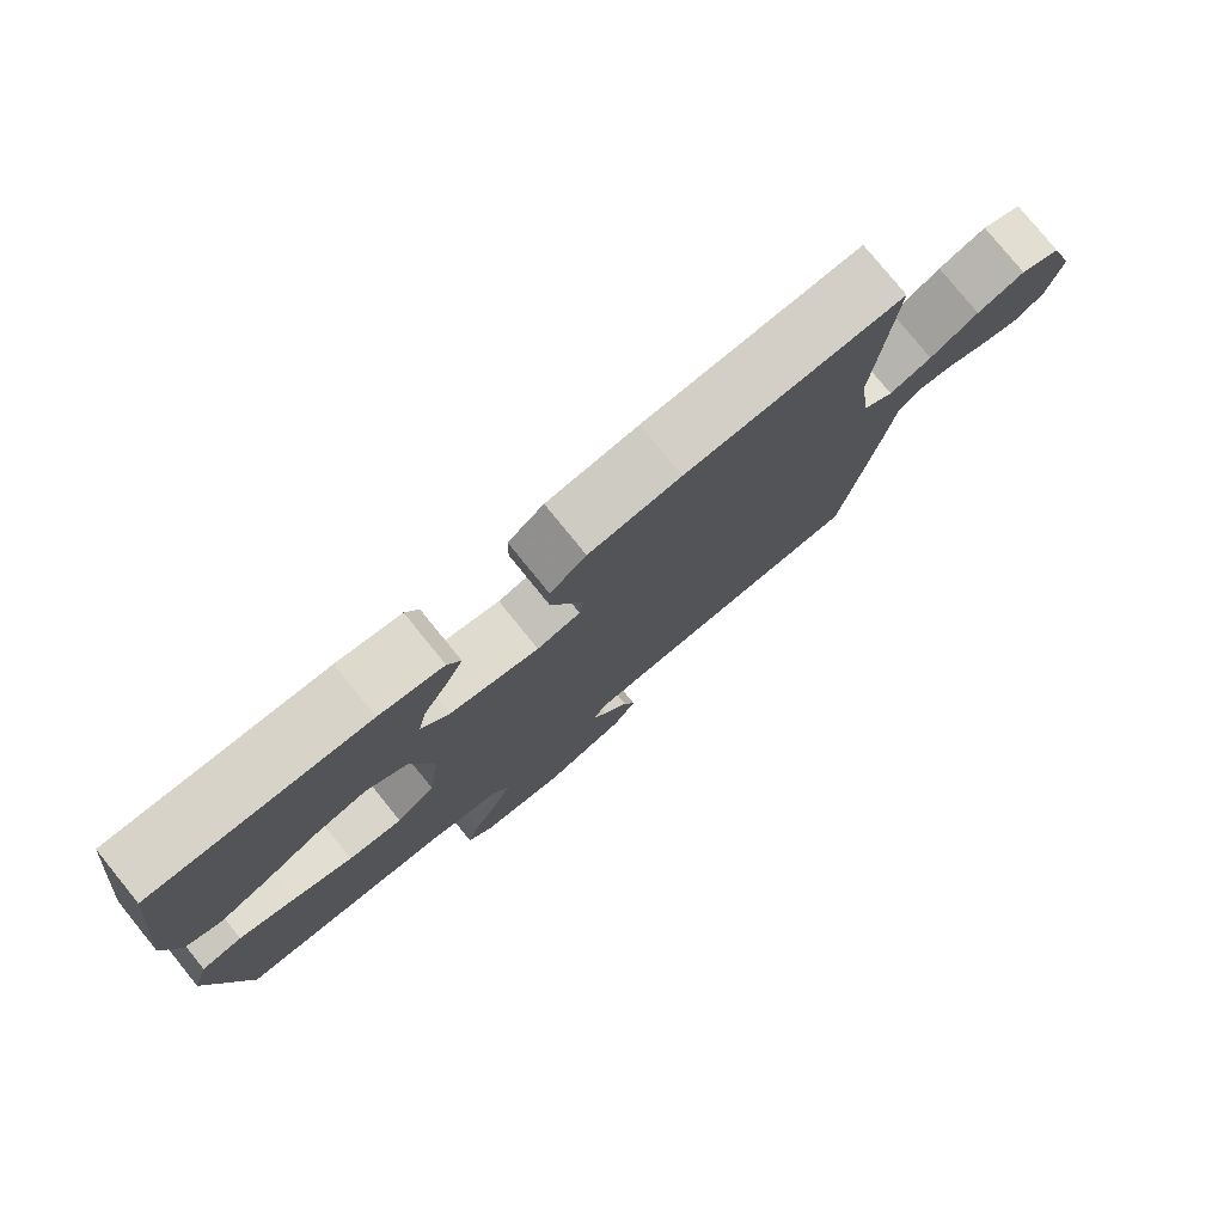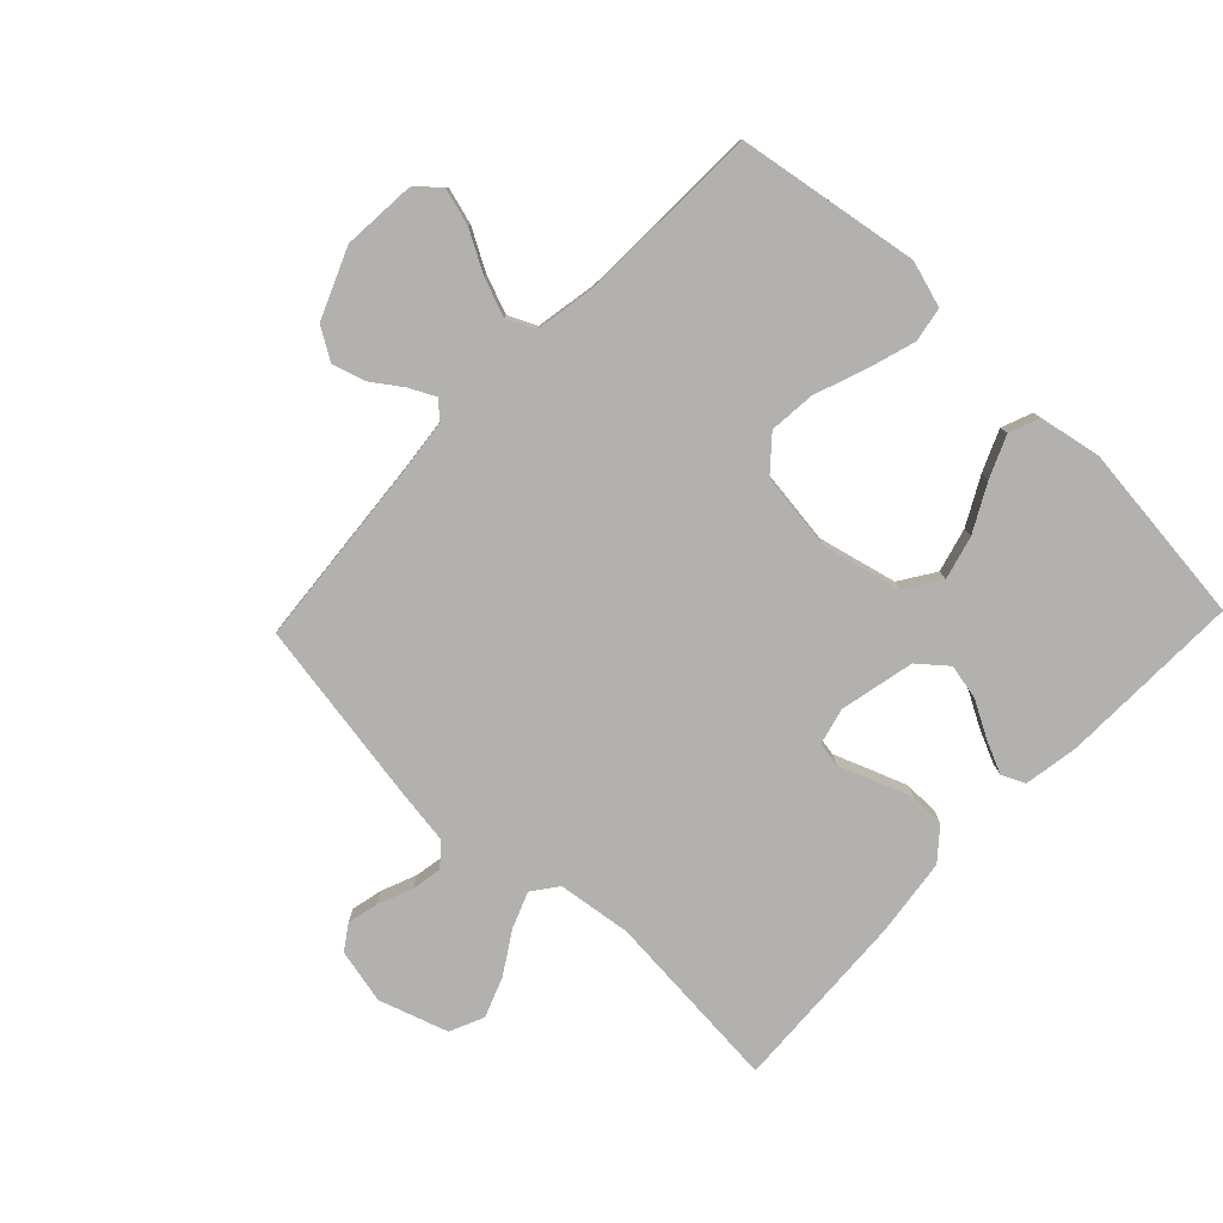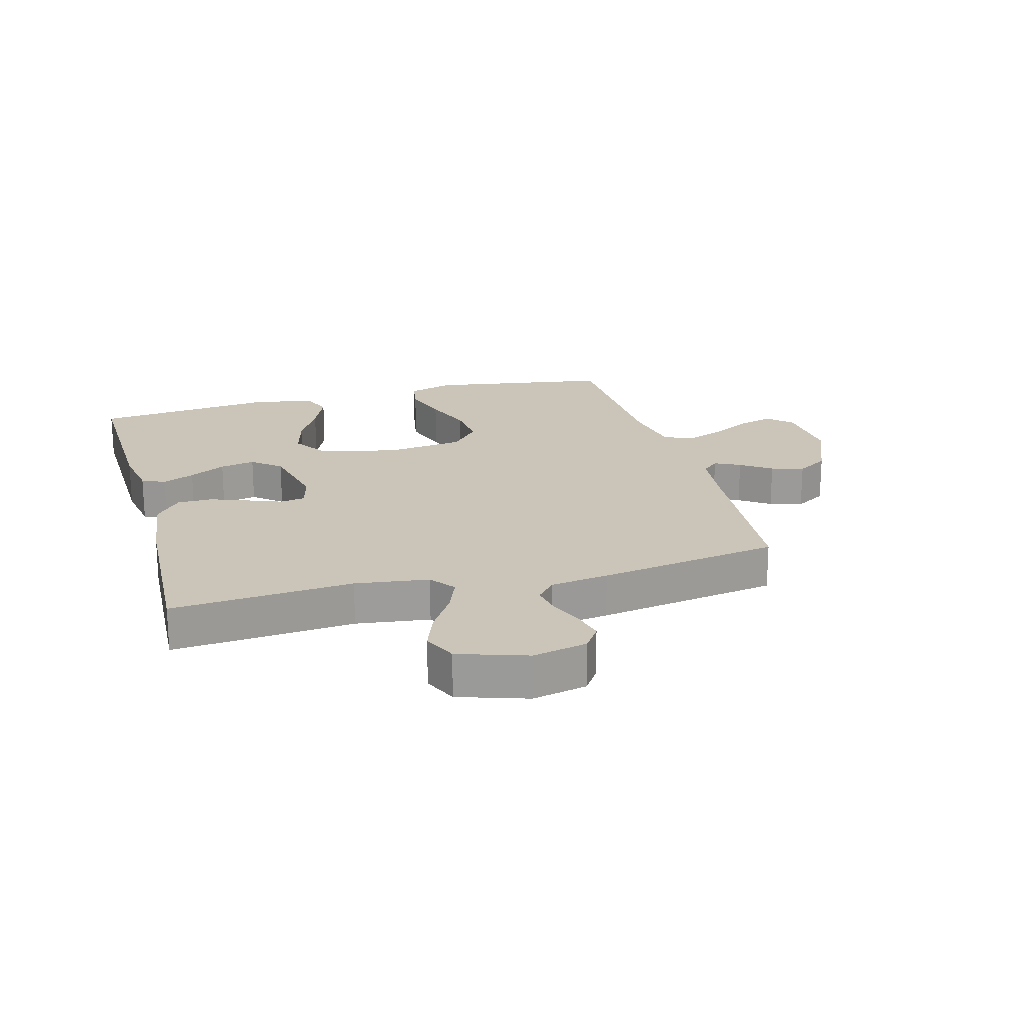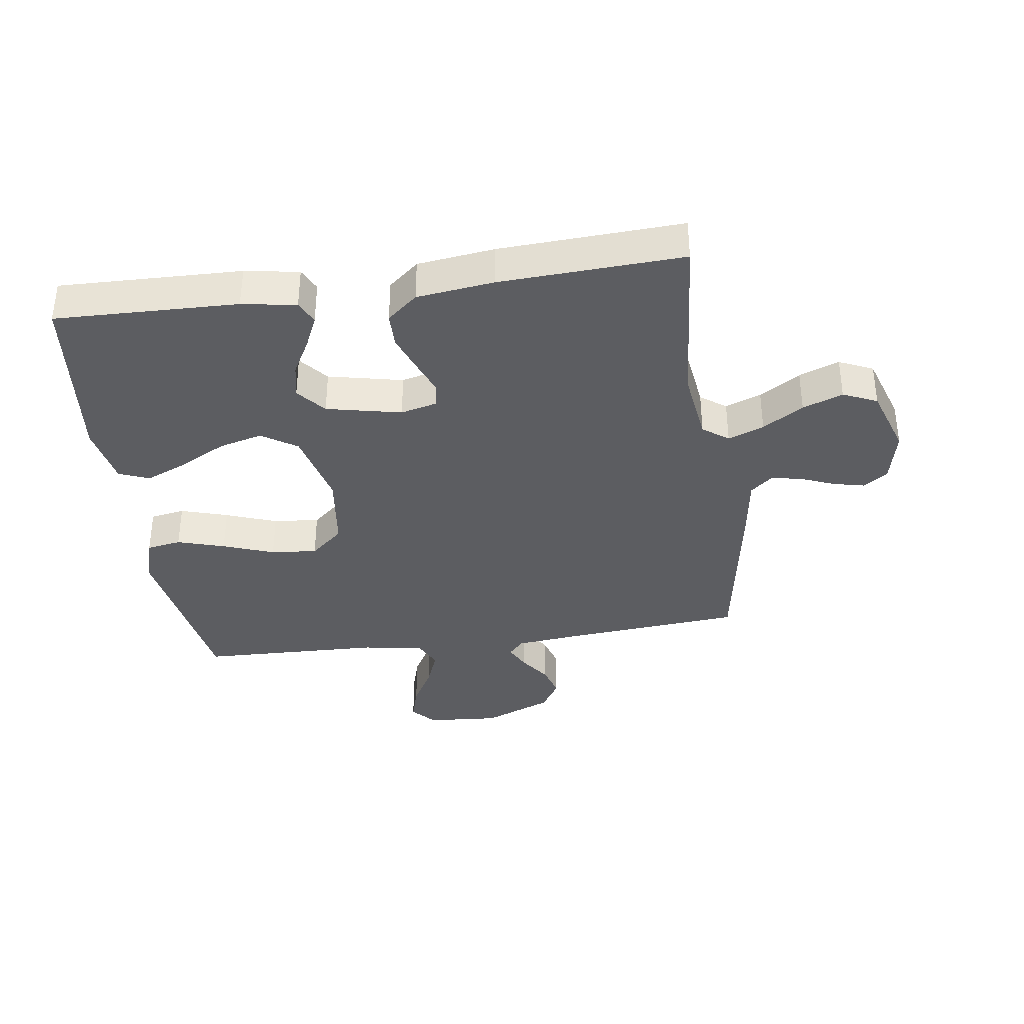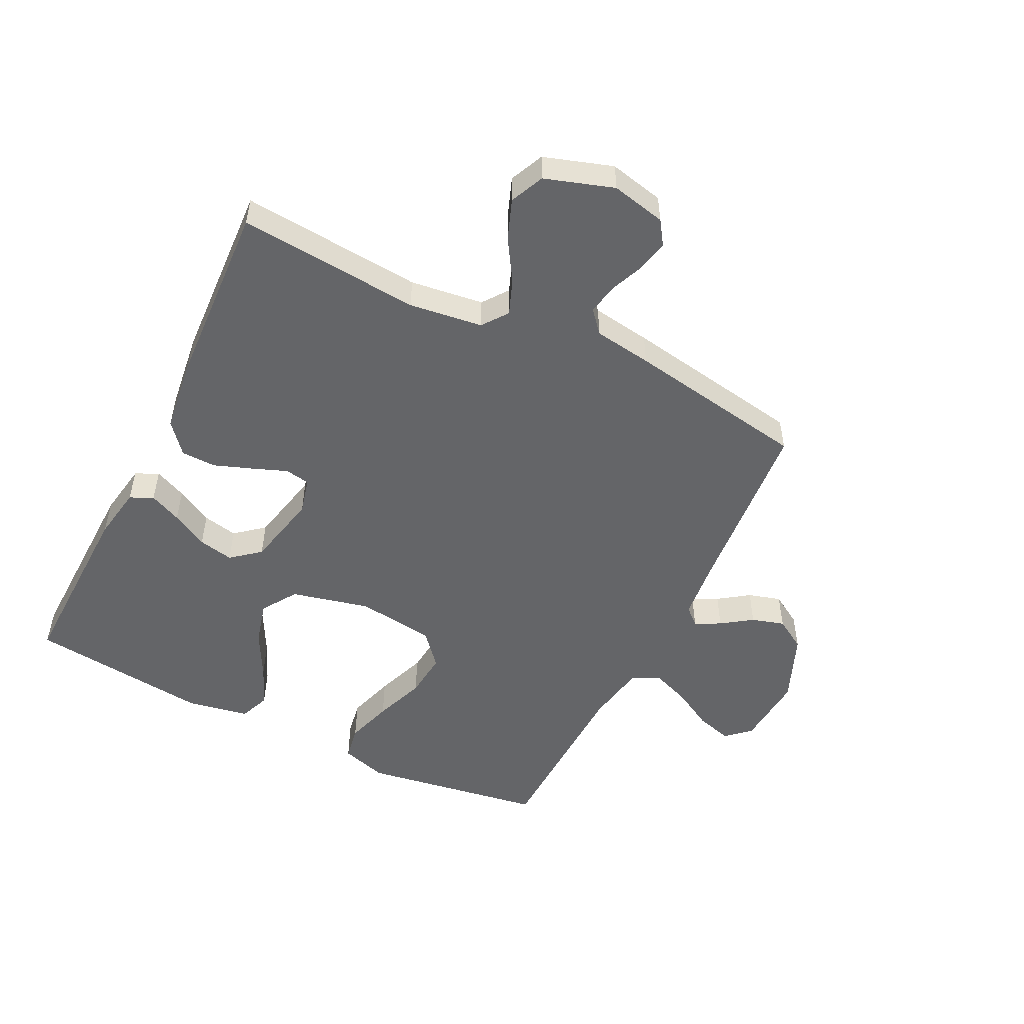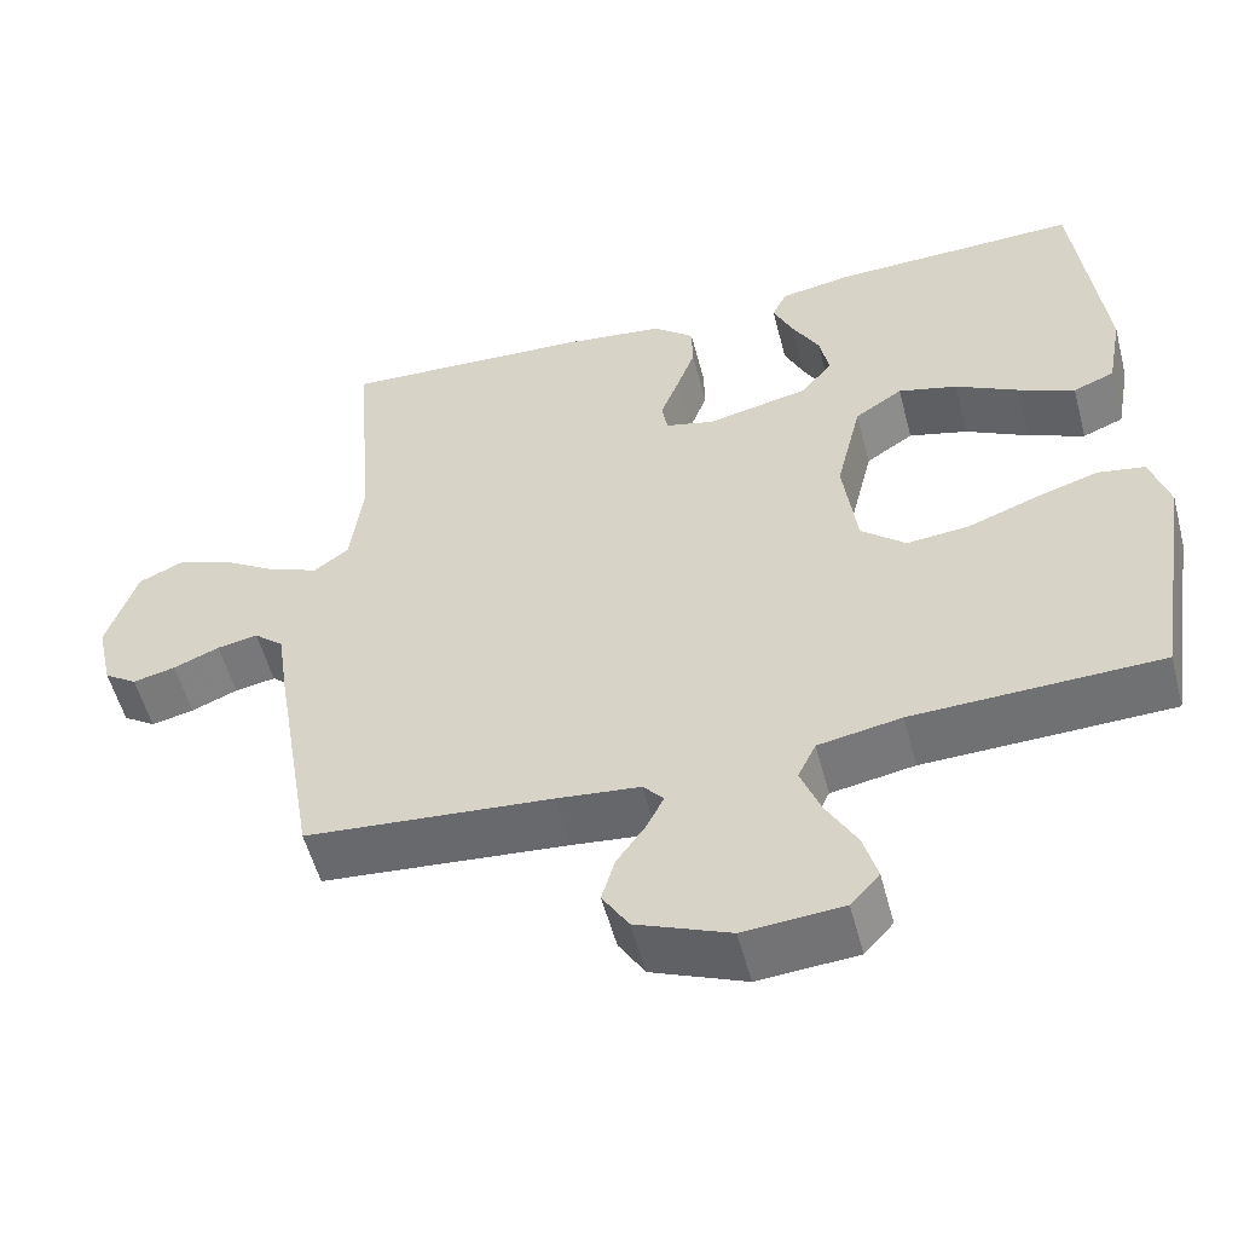
<metadata>
{"format":"obj","ext":"obj","renderer":"f3d","projection":"perspective","resolution":1024,"background":"white","views":[{"elev":78.6,"azim":-39.1,"up":"+Z"},{"elev":-79.3,"azim":-133.6,"up":"+Y"},{"elev":20.4,"azim":74.7,"up":"+Y"},{"elev":-36.3,"azim":8.1,"up":"+Y"},{"elev":-51.5,"azim":63.6,"up":"+Y"},{"elev":-54.5,"azim":-165.3,"up":"+Z"}]}
</metadata>
<code>
v -0.5 0.07 -0.5
v -0.548 0.07 -0.2
v -0.525 0.07 -0.124
v -0.468 0.07 -0.114
v -0.39 0.07 -0.138
v -0.306 0.07 -0.169
v -0.23 0.07 -0.176
v -0.176 0.07 -0.129
v -0.159 0.07 0
v -0.19 0.07 0.129
v -0.248 0.07 0.167
v -0.32 0.07 0.148
v -0.397 0.07 0.107
v -0.465 0.07 0.078
v -0.515 0.07 0.098
v -0.534 0.07 0.2
v -0.5 0.07 0.5
v -0.2 0.07 0.492
v -0.111 0.07 0.477
v -0.093 0.07 0.439
v -0.117 0.07 0.386
v -0.15 0.07 0.326
v -0.162 0.07 0.268
v -0.123 0.07 0.221
v 0 0.07 0.194
v 0.06 0.07 0.209
v 0.067 0.07 0.25
v 0.045 0.07 0.307
v 0.022 0.07 0.369
v 0.023 0.07 0.427
v 0.073 0.07 0.469
v 0.2 0.07 0.485
v 0.5 0.07 0.5
v 0.475 0.07 0.2
v 0.491 0.07 0.079
v 0.533 0.07 0.048
v 0.592 0.07 0.071
v 0.659 0.07 0.113
v 0.725 0.07 0.138
v 0.781 0.07 0.113
v 0.818 0.07 0
v 0.798 0.07 -0.09
v 0.758 0.07 -0.117
v 0.706 0.07 -0.105
v 0.65 0.07 -0.082
v 0.6 0.07 -0.073
v 0.564 0.07 -0.104
v 0.55 0.07 -0.2
v 0.5 0.07 -0.5
v 0.2 0.07 -0.526
v 0.099 0.07 -0.537
v 0.074 0.07 -0.565
v 0.095 0.07 -0.607
v 0.13 0.07 -0.657
v 0.146 0.07 -0.711
v 0.114 0.07 -0.763
v 0 0.07 -0.81
v -0.12 0.07 -0.801
v -0.155 0.07 -0.762
v -0.138 0.07 -0.702
v -0.101 0.07 -0.636
v -0.077 0.07 -0.573
v -0.099 0.07 -0.527
v -0.2 0.07 -0.509
v -0.5 0 -0.5
v -0.548 0 -0.2
v -0.525 0 -0.124
v -0.468 0 -0.114
v -0.39 0 -0.138
v -0.306 0 -0.169
v -0.23 0 -0.176
v -0.176 0 -0.129
v -0.159 0 0
v -0.19 0 0.129
v -0.248 0 0.167
v -0.32 0 0.148
v -0.397 0 0.107
v -0.465 0 0.078
v -0.515 0 0.098
v -0.534 0 0.2
v -0.5 0 0.5
v -0.2 0 0.492
v -0.111 0 0.477
v -0.093 0 0.439
v -0.117 0 0.386
v -0.15 0 0.326
v -0.162 0 0.268
v -0.123 0 0.221
v 0 0 0.194
v 0.06 0 0.209
v 0.067 0 0.25
v 0.045 0 0.307
v 0.022 0 0.369
v 0.023 0 0.427
v 0.073 0 0.469
v 0.2 0 0.485
v 0.5 0 0.5
v 0.475 0 0.2
v 0.491 0 0.079
v 0.533 0 0.048
v 0.592 0 0.071
v 0.659 0 0.113
v 0.725 0 0.138
v 0.781 0 0.113
v 0.818 0 0
v 0.798 0 -0.09
v 0.758 0 -0.117
v 0.706 0 -0.105
v 0.65 0 -0.082
v 0.6 0 -0.073
v 0.564 0 -0.104
v 0.55 0 -0.2
v 0.5 0 -0.5
v 0.2 0 -0.526
v 0.099 0 -0.537
v 0.074 0 -0.565
v 0.095 0 -0.607
v 0.13 0 -0.657
v 0.146 0 -0.711
v 0.114 0 -0.763
v 0 0 -0.81
v -0.12 0 -0.801
v -0.155 0 -0.762
v -0.138 0 -0.702
v -0.101 0 -0.636
v -0.077 0 -0.573
v -0.099 0 -0.527
v -0.2 0 -0.509
f 58 59 60 61
f 58 61 62
f 57 58 62
f 56 57 62
f 53 54 55 56
f 52 53 56 62
f 51 52 62 63
f 47 48 49 50
f 47 50 51 63
f 42 43 44 45
f 42 45 46
f 41 42 46
f 40 41 46
f 37 38 39 40
f 36 37 40 46
f 35 36 46 47
f 31 32 33 34
f 31 34 35
f 27 28 29 30
f 27 30 31 35
f 19 20 21 22
f 17 18 19 22
f 17 22 23
f 16 17 23 24
f 12 13 14 15
f 11 12 15 16
f 3 4 5 6
f 1 2 3 6
f 64 1 6 7
f 63 64 7 8
f 47 63 8 9
f 26 27 35 47
f 25 26 47 9
f 11 16 24 25
f 10 11 25
f 9 10 25
f 125 124 123 122
f 126 125 122
f 126 122 121
f 126 121 120
f 120 119 118 117
f 126 120 117 116
f 127 126 116 115
f 114 113 112 111
f 127 115 114 111
f 109 108 107 106
f 110 109 106
f 110 106 105
f 110 105 104
f 104 103 102 101
f 110 104 101 100
f 111 110 100 99
f 98 97 96 95
f 99 98 95
f 94 93 92 91
f 99 95 94 91
f 86 85 84 83
f 86 83 82 81
f 87 86 81
f 88 87 81 80
f 79 78 77 76
f 80 79 76 75
f 70 69 68 67
f 70 67 66 65
f 71 70 65 128
f 72 71 128 127
f 73 72 127 111
f 111 99 91 90
f 73 111 90 89
f 89 88 80 75
f 89 75 74
f 89 74 73
f 1 65 66 2
f 2 66 67 3
f 3 67 68 4
f 4 68 69 5
f 5 69 70 6
f 6 70 71 7
f 7 71 72 8
f 8 72 73 9
f 9 73 74 10
f 10 74 75 11
f 11 75 76 12
f 12 76 77 13
f 13 77 78 14
f 14 78 79 15
f 15 79 80 16
f 16 80 81 17
f 17 81 82 18
f 18 82 83 19
f 19 83 84 20
f 20 84 85 21
f 21 85 86 22
f 22 86 87 23
f 23 87 88 24
f 24 88 89 25
f 25 89 90 26
f 26 90 91 27
f 27 91 92 28
f 28 92 93 29
f 29 93 94 30
f 30 94 95 31
f 31 95 96 32
f 32 96 97 33
f 33 97 98 34
f 34 98 99 35
f 35 99 100 36
f 36 100 101 37
f 37 101 102 38
f 38 102 103 39
f 39 103 104 40
f 40 104 105 41
f 41 105 106 42
f 42 106 107 43
f 43 107 108 44
f 44 108 109 45
f 45 109 110 46
f 46 110 111 47
f 47 111 112 48
f 48 112 113 49
f 49 113 114 50
f 50 114 115 51
f 51 115 116 52
f 52 116 117 53
f 53 117 118 54
f 54 118 119 55
f 55 119 120 56
f 56 120 121 57
f 57 121 122 58
f 58 122 123 59
f 59 123 124 60
f 60 124 125 61
f 61 125 126 62
f 62 126 127 63
f 63 127 128 64
f 64 128 65 1

</code>
